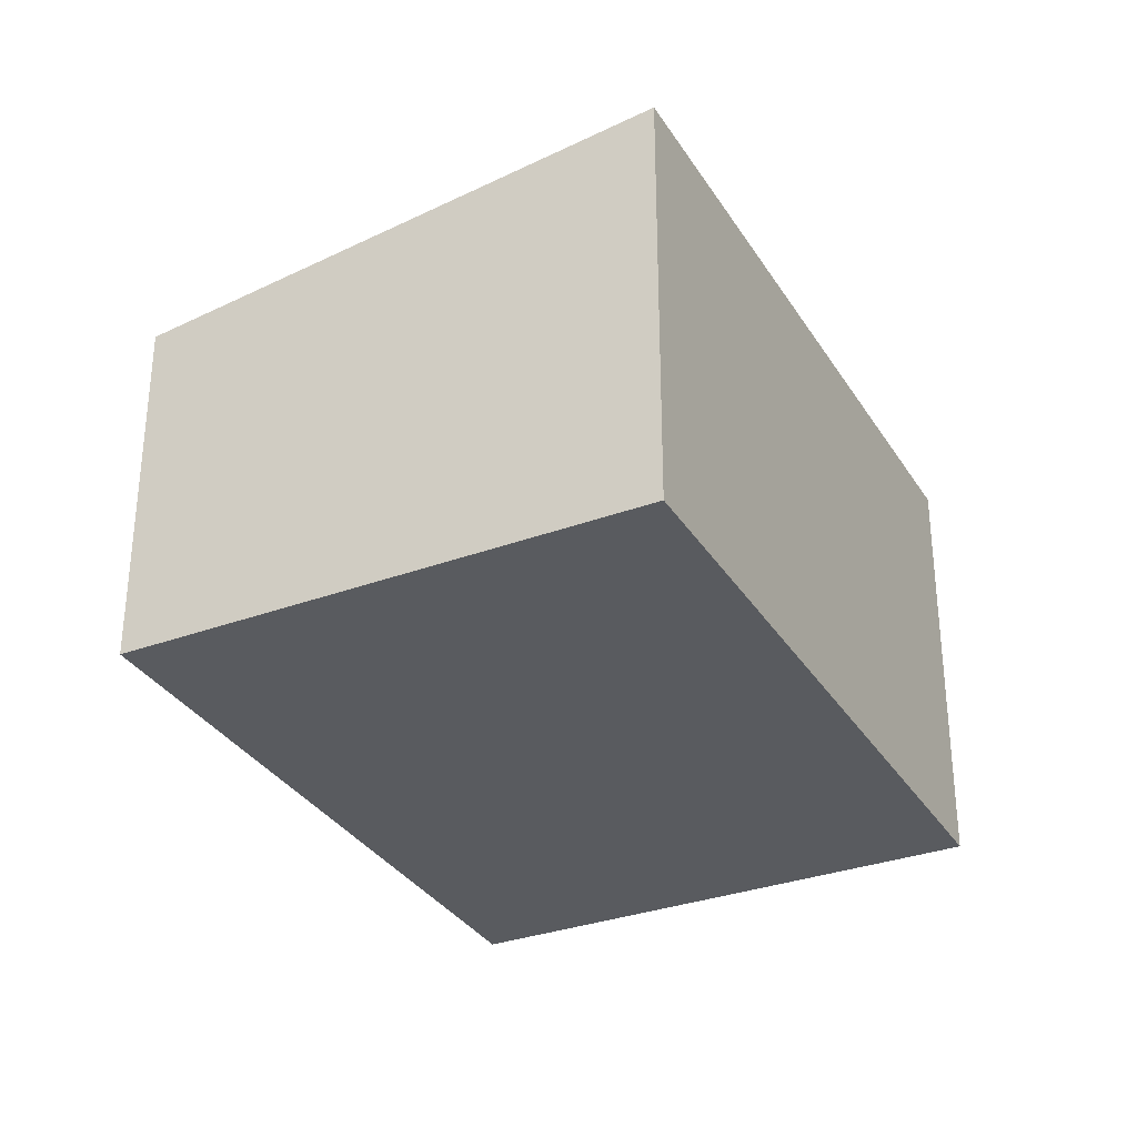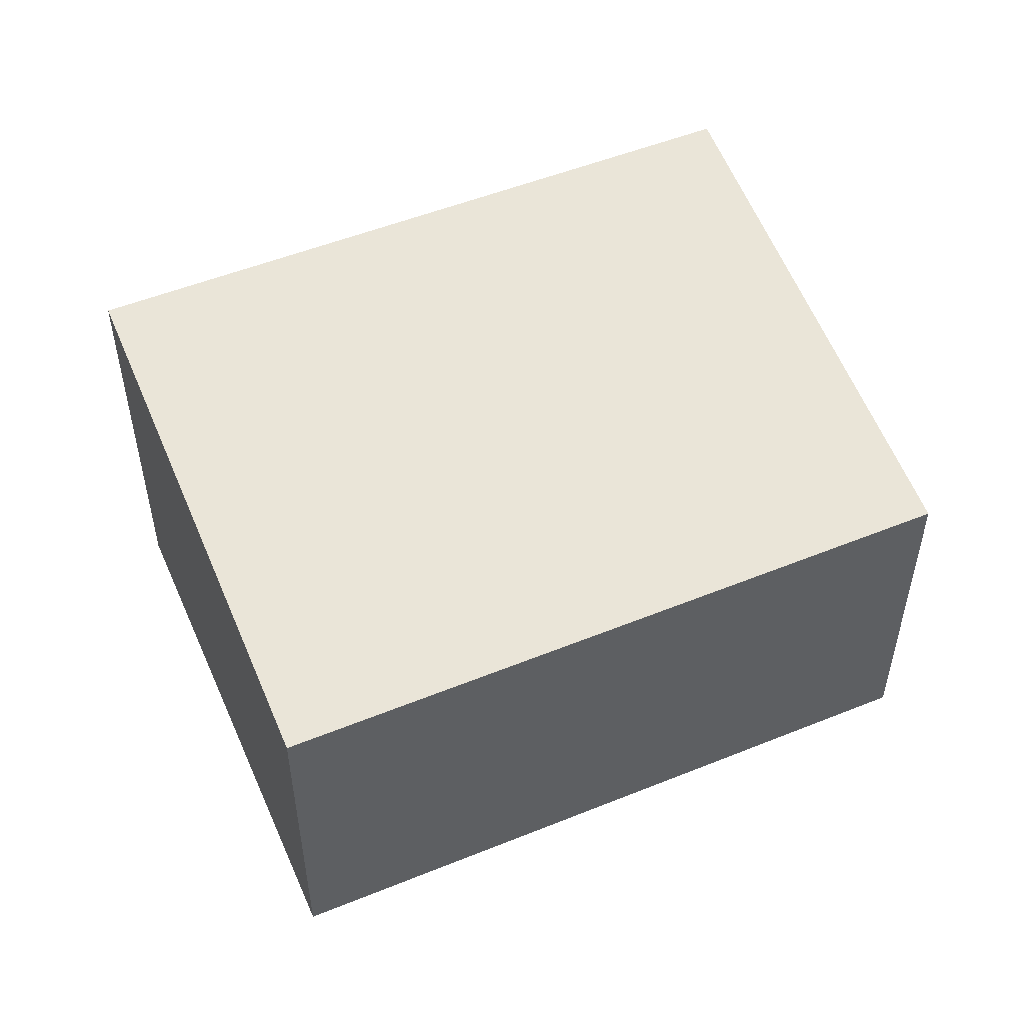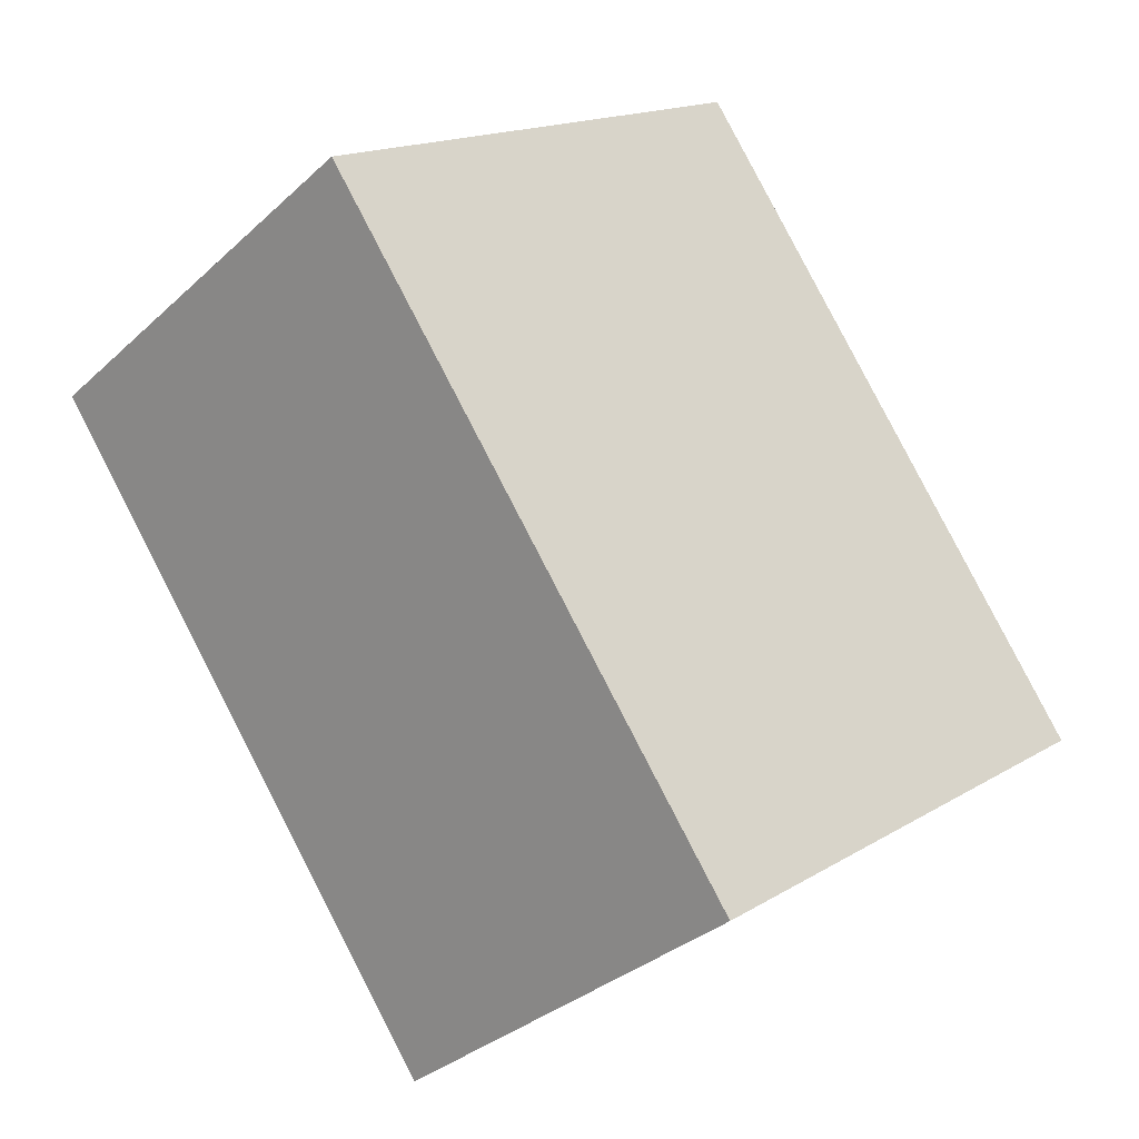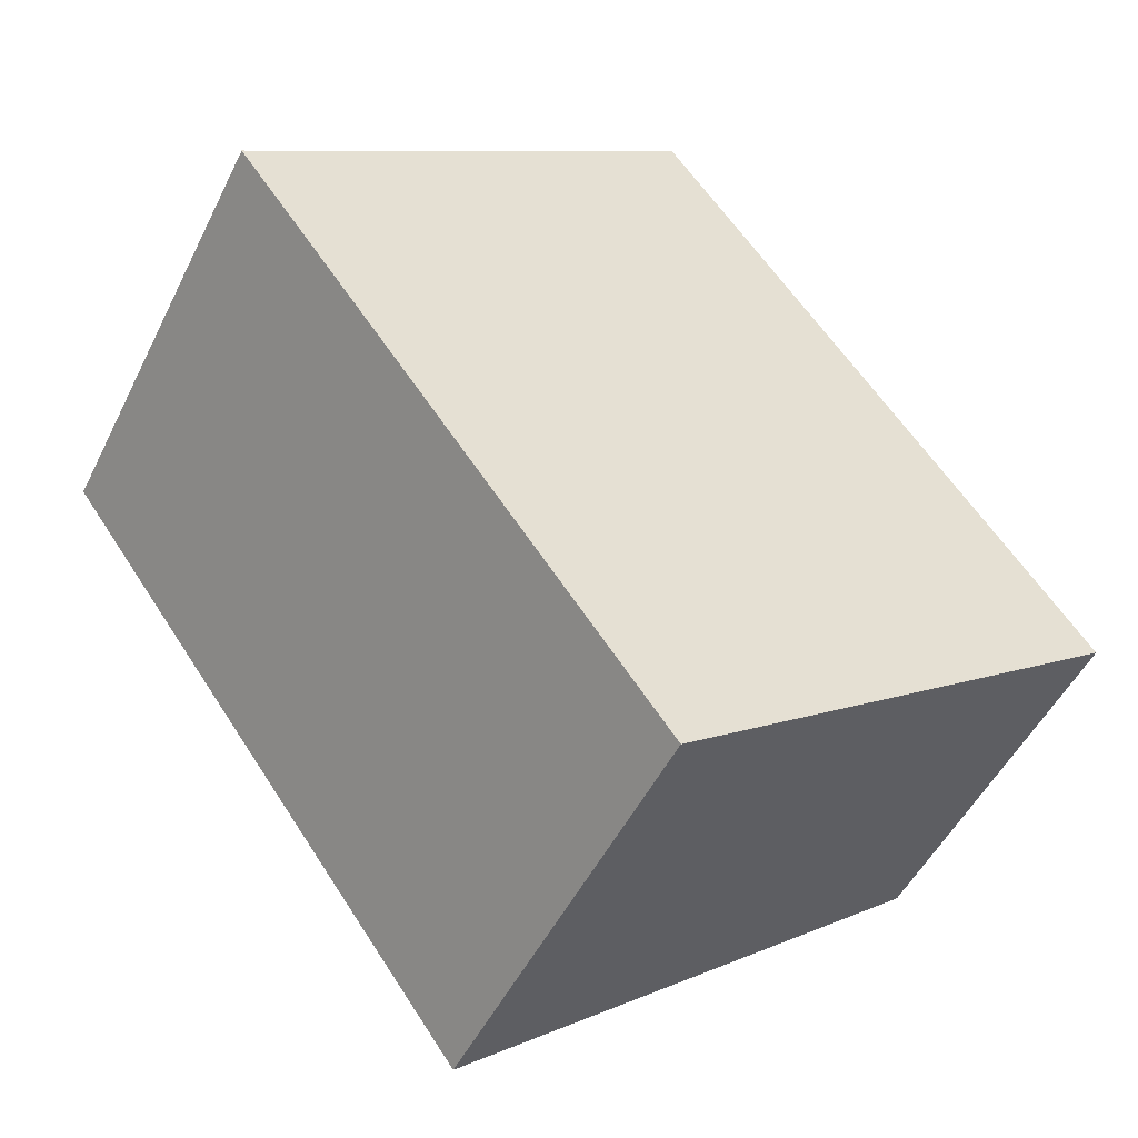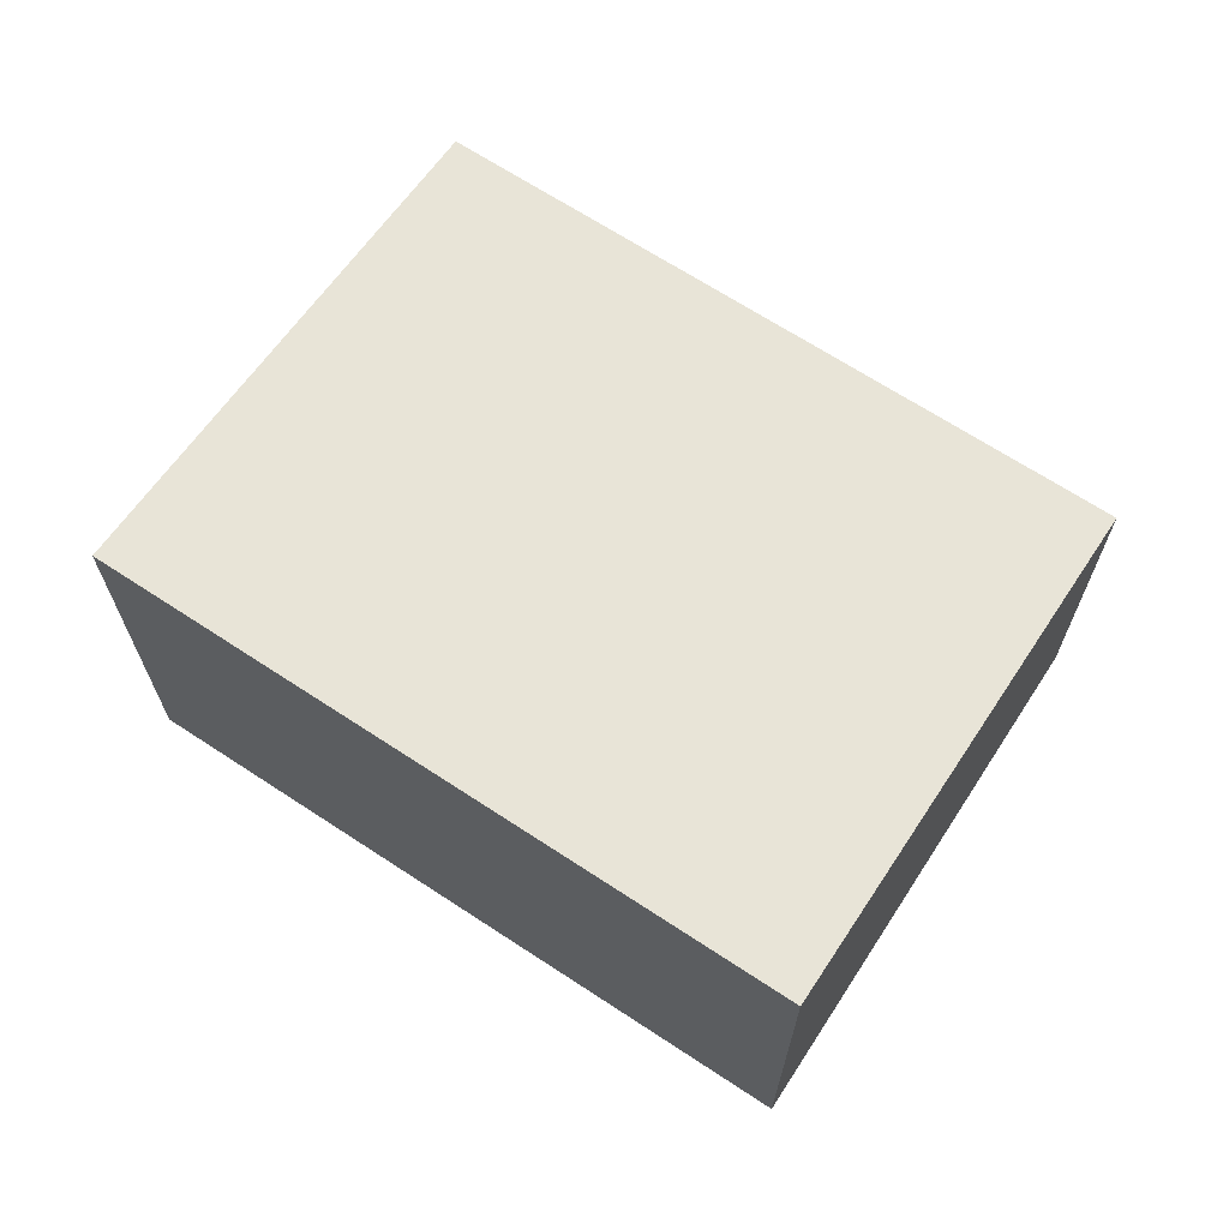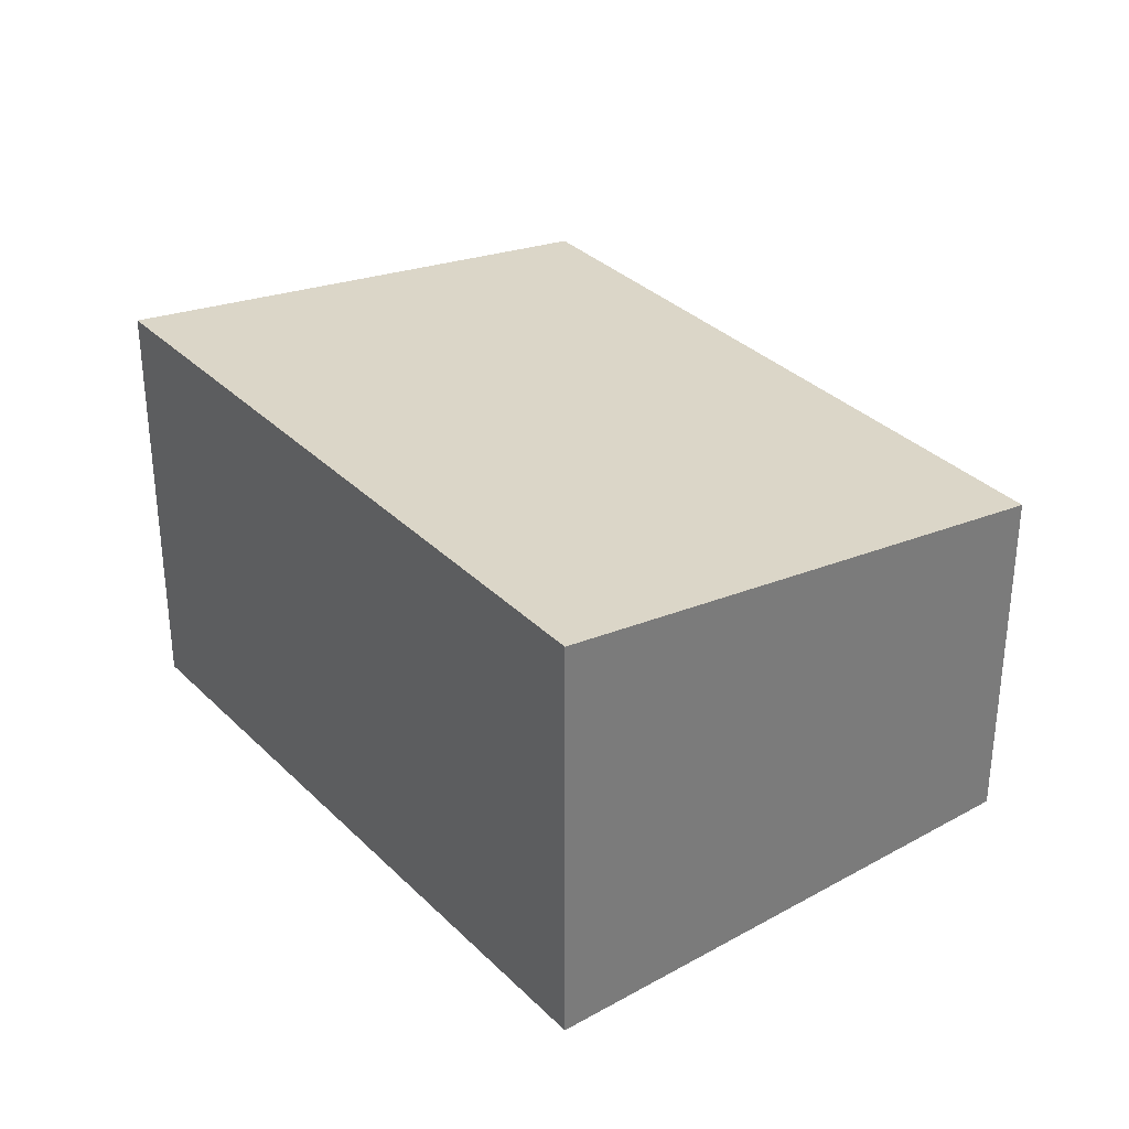
<metadata>
{"format":"obj","ext":"obj","renderer":"f3d","projection":"perspective","resolution":1024,"background":"white","views":[{"elev":-32.5,"azim":171.0,"up":"+Y"},{"elev":53.3,"azim":30.9,"up":"+Y"},{"elev":-33.0,"azim":-38.8,"up":"+Z"},{"elev":-50.2,"azim":-25.7,"up":"+Z"},{"elev":68.8,"azim":-92.8,"up":"+Y"},{"elev":33.5,"azim":-73.3,"up":"+Y"}]}
</metadata>
<code>
v  3.425 2.775 2.469
v  3.254 3.328 -4.462
v  0 3.328 2.038e-16
v  6.626 2.78 -1.991
v  3.254 2.732e-16 -4.462
v  0 0 0
v  3.425 -1.512e-16 2.469
v  6.626 1.219e-16 -1.991
g defaultobject
f 1 2 3
f 2 1 4
f 5 3 2
f 3 5 6
f 6 1 3
f 1 6 7
f 1 8 4
f 8 1 7
f 4 5 2
f 5 4 8
f 8 6 5
f 6 8 7

</code>
